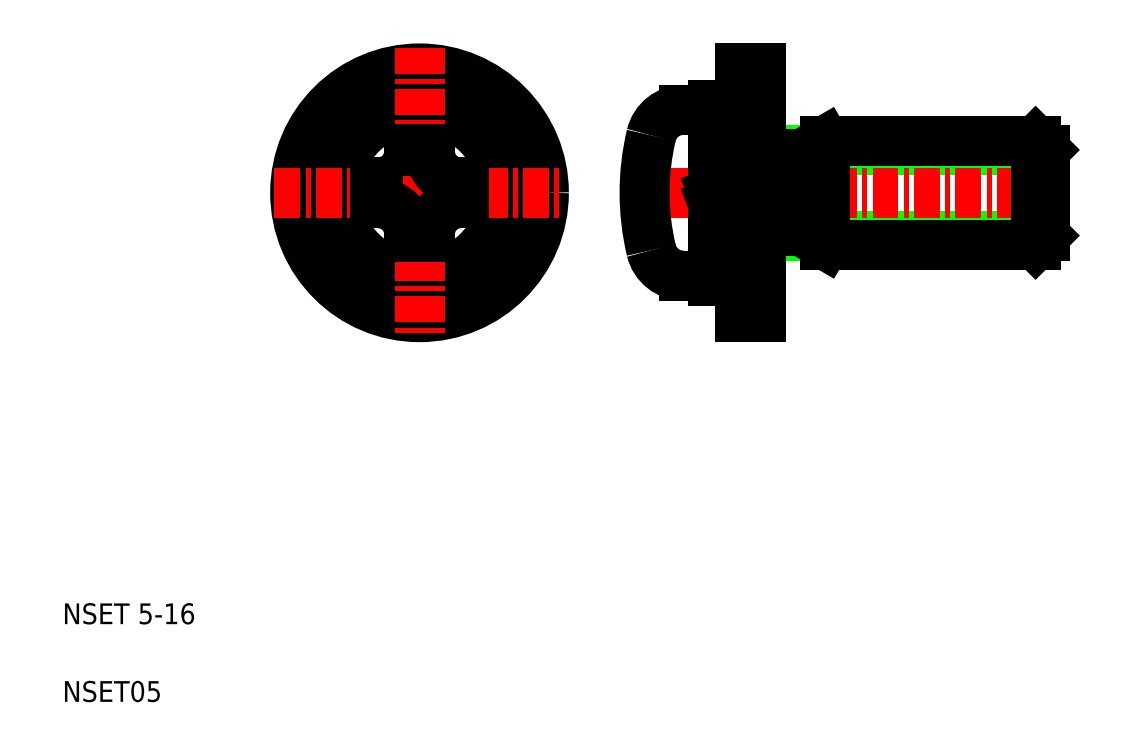
<metadata>
{"format":"dxf","ext":"dxf","renderer":"ezdxf+matplotlib","layout":"modelspace","background":"white","min_lineweight":24,"dpi":150}
</metadata>
<code>
0
SECTION
2
ENTITIES
0
LINE
8
0
10
148.9
20
154.5
30
0
11
148.4
21
154.5
31
0
0
LINE
8
0
10
148.9
20
150.2
30
0
11
148.4
21
150.2
31
0
0
CIRCLE
8
0
10
148.4
20
152.3
30
0
40
4
0
CIRCLE
8
0
10
148.4
20
152.3
30
0
40
4.25
0
CIRCLE
8
0
10
148.4
20
152.3
30
0
40
6
0
LINE
8
CENTER
10
141.4
20
152.3
30
0
11
155.4
21
152.3
31
0
0
TEXT
8
0
10
131.2
20
131.5
30
0
40
1
1
NSET 5-16
0
TEXT
8
0
10
131.2
20
127.8
30
0
40
1
1
NSET05
0
ARC
8
0
10
146.4
20
154.3
30
0
40
1.5
50
270
51
8.142e-13
0
LINE
8
CENTER
10
148.4
20
159.3
30
0
11
148.4
21
145.3
31
0
0
LINE
8
0
10
146.3
20
152.3
30
0
11
146.3
21
152.8
31
0
0
LINE
8
0
10
146.3
20
152.8
30
0
11
146.4
21
152.8
31
0
0
LINE
8
0
10
146.3
20
151.8
30
0
11
146.4
21
151.8
31
0
0
LINE
8
0
10
147.9
20
150.3
30
0
11
147.9
21
150.2
31
0
0
LINE
8
0
10
147.9
20
150.2
30
0
11
148.4
21
150.2
31
0
0
ARC
8
0
10
146.4
20
150.3
30
0
40
1.5
50
360
51
90
0
LINE
8
0
10
146.3
20
152.3
30
0
11
146.3
21
151.8
31
0
0
LINE
8
0
10
147.9
20
154.5
30
0
11
148.4
21
154.5
31
0
0
LINE
8
0
10
147.9
20
154.3
30
0
11
147.9
21
154.5
31
0
0
LINE
8
0
10
167.2
20
150.3
30
0
11
178.6
21
150.3
31
0
0
LINE
8
0
10
167.2
20
154.4
30
0
11
178.6
21
154.4
31
0
0
LINE
8
0
10
168
20
154.8
30
0
11
178.1
21
154.8
31
0
0
LINE
8
0
10
168
20
149.8
30
0
11
178.1
21
149.8
31
0
0
LINE
8
CENTER
10
158.3
20
152.3
30
0
11
179.6
21
152.3
31
0
0
LINE
8
0
10
166.8
20
154.2
30
0
11
168
21
154.8
31
0
0
LINE
8
0
10
168
20
154.8
30
0
11
168
21
149.8
31
0
0
LINE
8
0
10
168
20
154.8
30
0
11
168
21
149.8
31
0
0
LINE
8
0
10
162.6
20
148.1
30
0
11
162.6
21
156.6
31
0
0
ARC
8
0
10
171.3
20
152.3
30
0
40
12
50
166.7
51
193.3
0
ARC
8
0
10
150.4
20
154.3
30
0
40
1.5
50
180
51
270
0
LINE
8
0
10
163.9
20
158.3
30
0
11
163.9
21
146.3
31
0
0
LINE
8
0
10
164.9
20
158.3
30
0
11
164.9
21
146.3
31
0
0
ARC
8
0
10
161.1
20
149.9
30
0
40
1.6
50
193.3
51
270
0
LINE
8
0
10
150.5
20
152.8
30
0
11
150.4
21
152.8
31
0
0
LINE
8
0
10
150.5
20
152.3
30
0
11
150.5
21
152.8
31
0
0
LINE
8
0
10
150.5
20
151.8
30
0
11
150.4
21
151.8
31
0
0
LINE
8
0
10
150.5
20
152.3
30
0
11
150.5
21
151.8
31
0
0
LINE
8
0
10
148.9
20
150.3
30
0
11
148.9
21
150.2
31
0
0
ARC
8
0
10
150.4
20
150.3
30
0
40
1.5
50
90
51
180
0
LINE
8
0
10
164.9
20
154.2
30
0
11
166.8
21
154.2
31
0
0
LINE
8
0
10
164.9
20
150.5
30
0
11
166.8
21
150.5
31
0
0
LINE
8
0
10
162.6
20
148.1
30
0
11
163.9
21
148.1
31
0
0
LINE
8
0
10
162.9
20
148.1
30
0
11
162.9
21
148.1
31
0
0
LINE
8
0
10
161.1
20
148.3
30
0
11
162.6
21
148.3
31
0
0
LINE
8
0
10
163.2
20
148.1
30
0
11
163.2
21
148.1
31
0
0
LINE
8
0
10
163.9
20
146.3
30
0
11
164.9
21
146.3
31
0
0
LINE
8
0
10
162.6
20
152.3
30
0
11
163.9
21
152.8
31
0
0
LINE
8
0
10
162.6
20
151.8
30
0
11
163.9
21
152.3
31
0
0
LINE
8
0
10
166.8
20
150.5
30
0
11
168
21
149.8
31
0
0
LINE
8
0
10
166.8
20
153.9
30
0
11
166.8
21
150.7
31
0
0
ARC
8
0
10
161.1
20
154.7
30
0
40
1.6
50
90
51
166.7
0
LINE
8
0
10
148.9
20
154.3
30
0
11
148.9
21
154.5
31
0
0
LINE
8
0
10
162.6
20
156.6
30
0
11
163.9
21
156.6
31
0
0
LINE
8
0
10
161.1
20
156.3
30
0
11
162.6
21
156.3
31
0
0
LINE
8
0
10
163.9
20
158.3
30
0
11
164.9
21
158.3
31
0
0
LINE
8
0
10
178.6
20
154.4
30
0
11
178.6
21
150.3
31
0
0
LINE
8
0
10
178.1
20
154.8
30
0
11
178.1
21
149.8
31
0
0
LINE
8
0
10
178.1
20
149.8
30
0
11
178.6
21
150.3
31
0
0
LINE
8
0
10
178.1
20
154.8
30
0
11
178.6
21
154.4
31
0
0
ENDSEC
0
EOF

</code>
